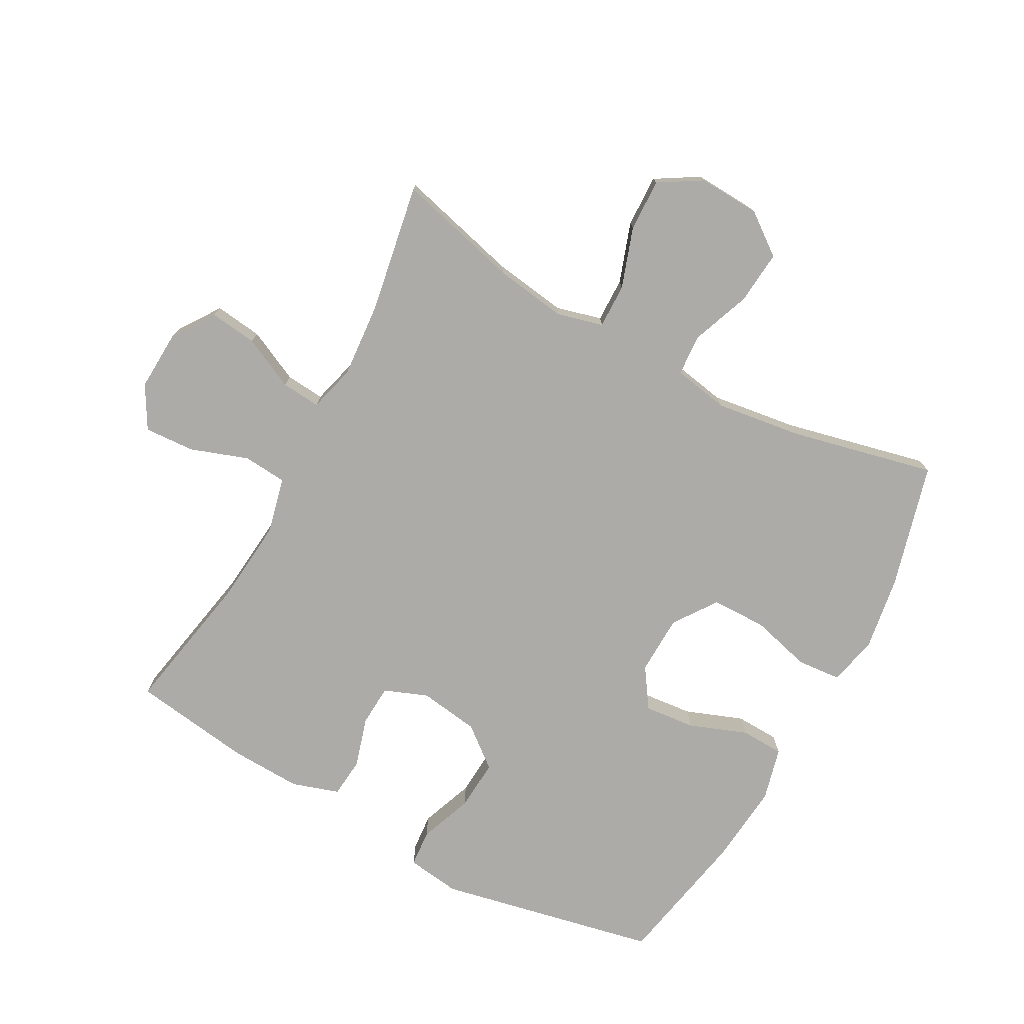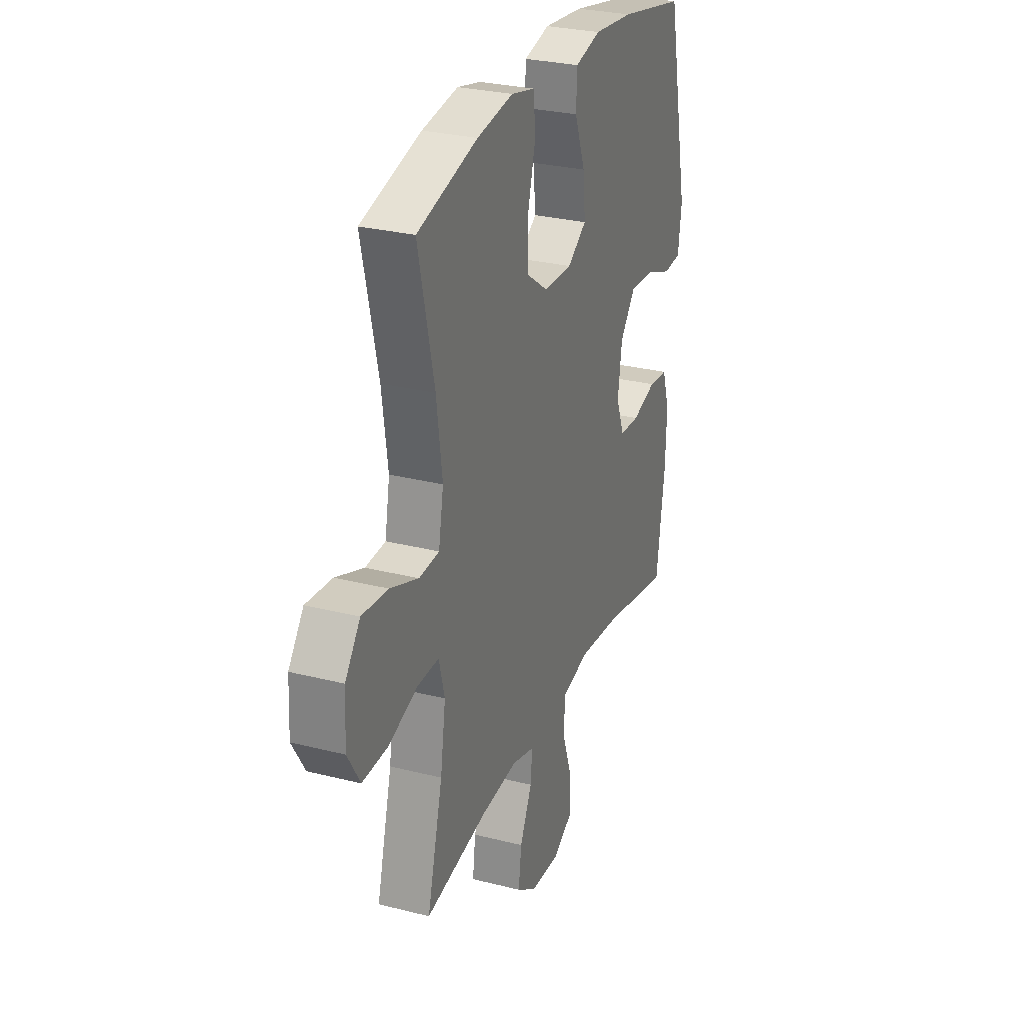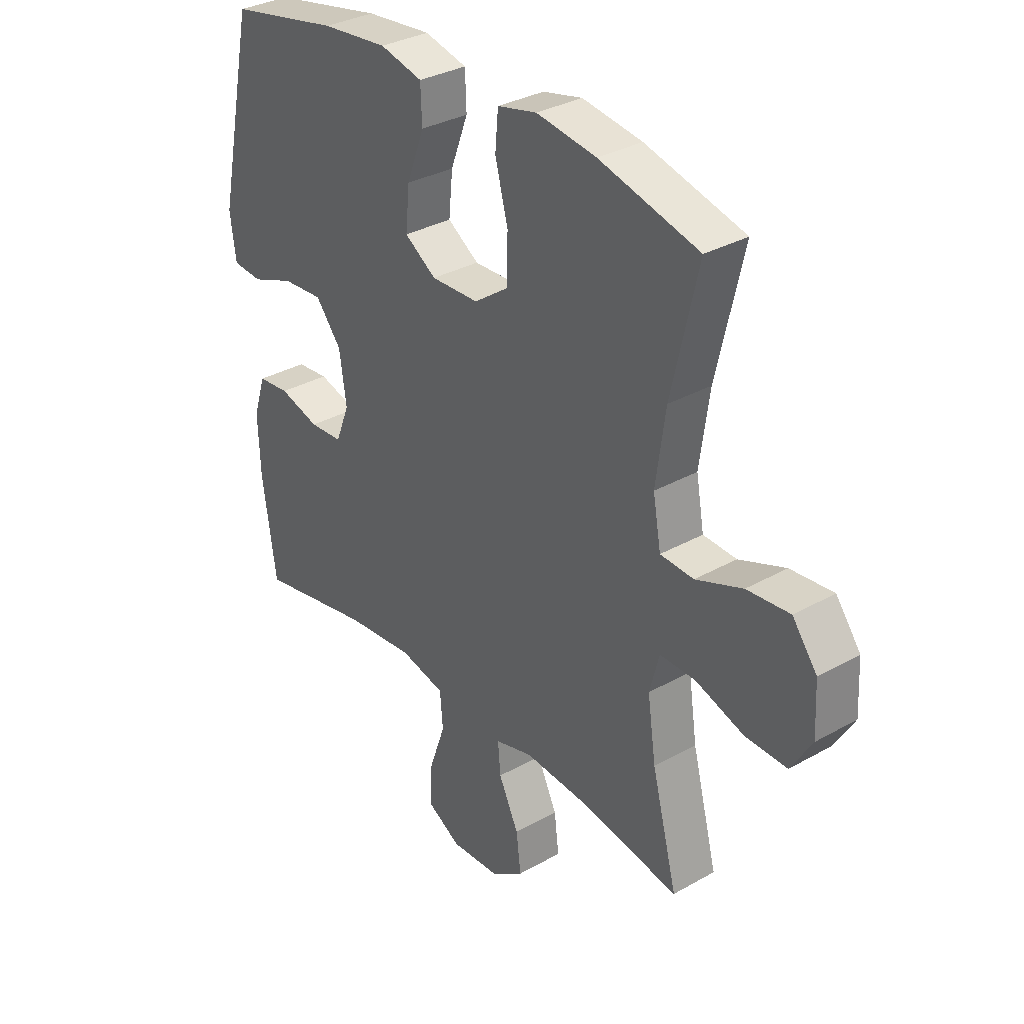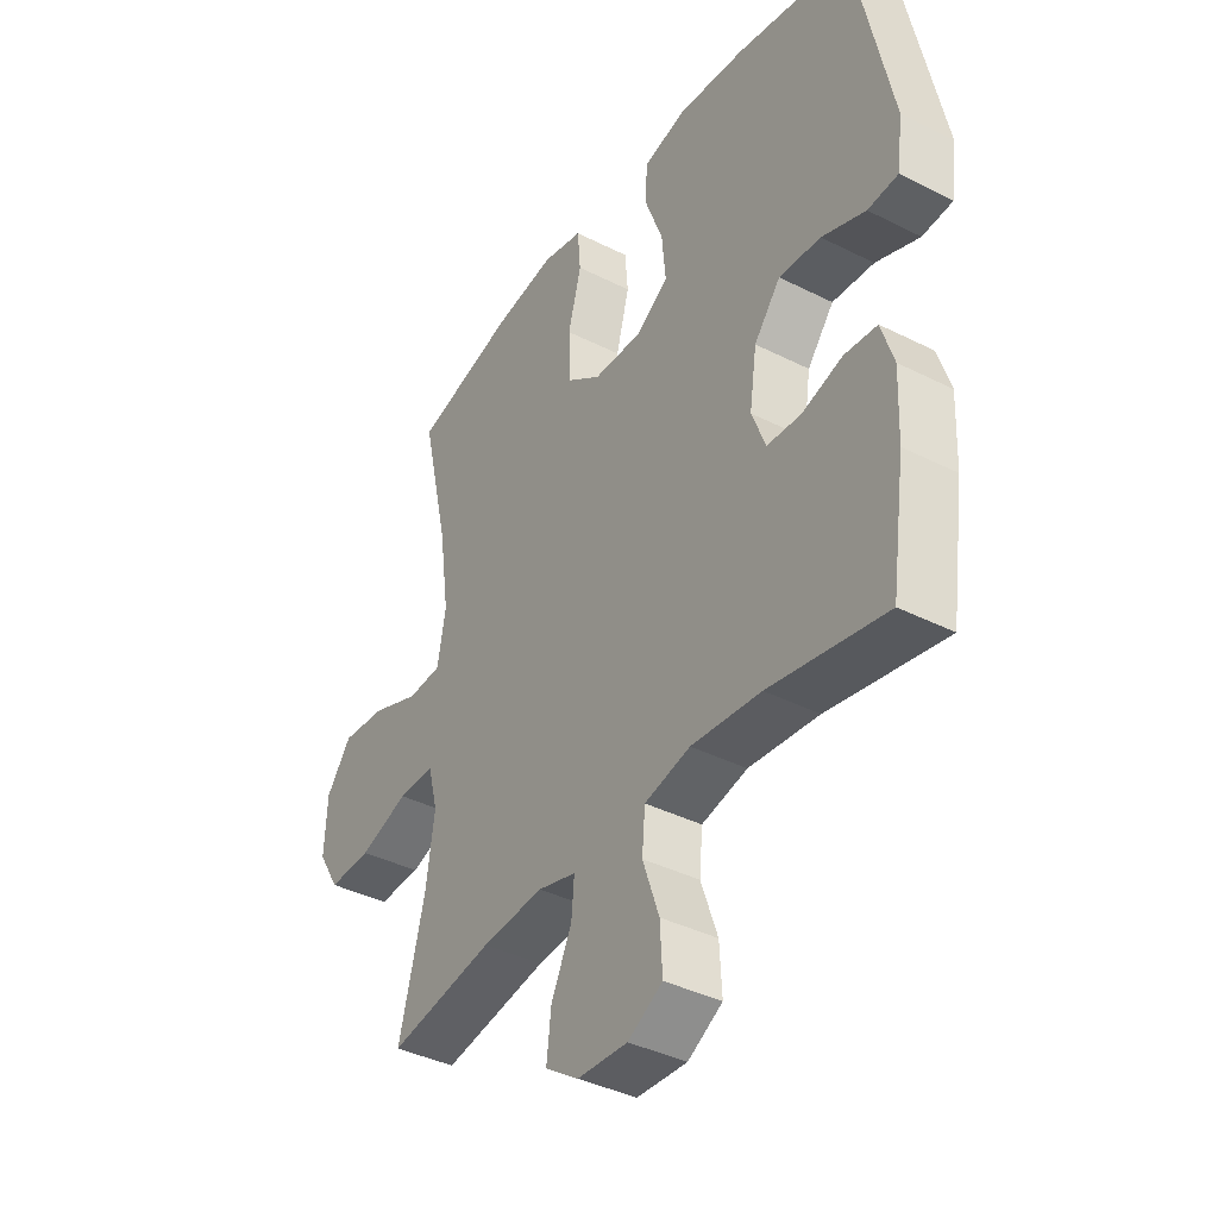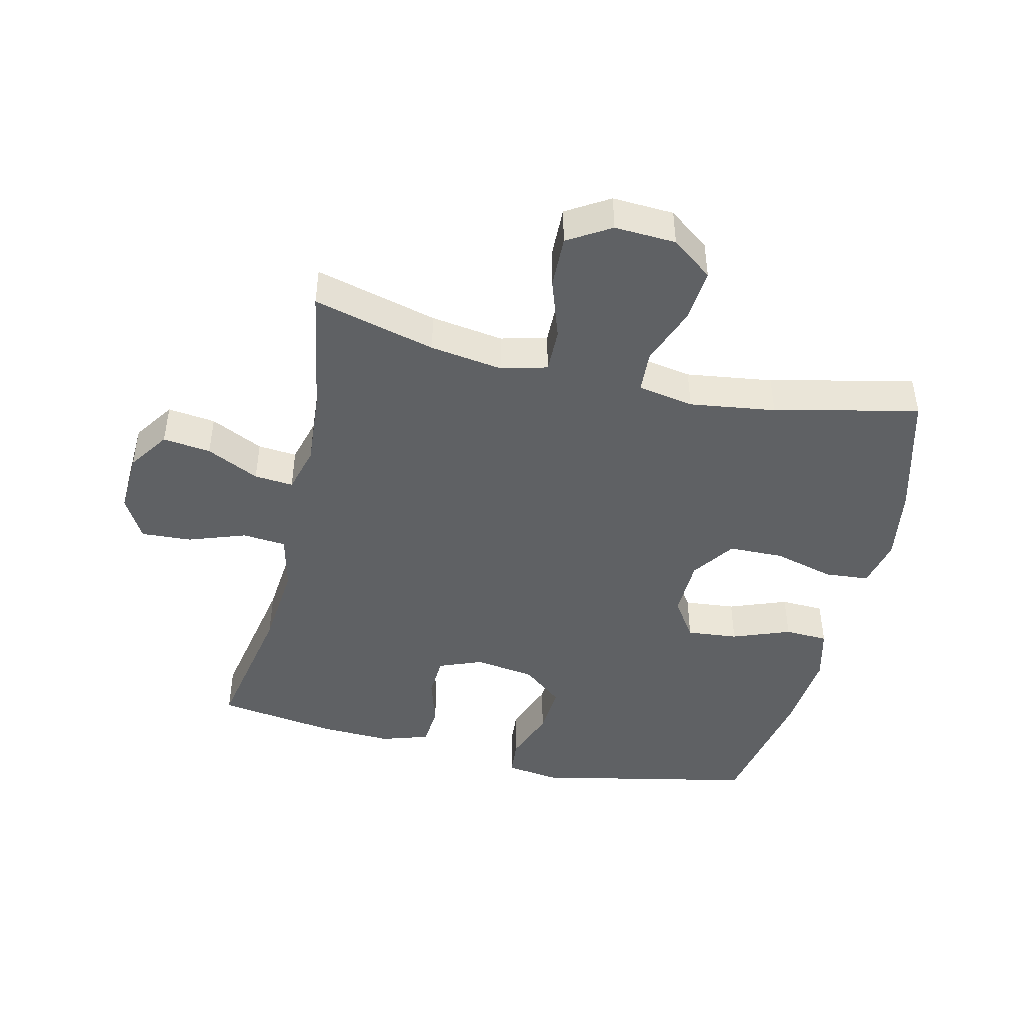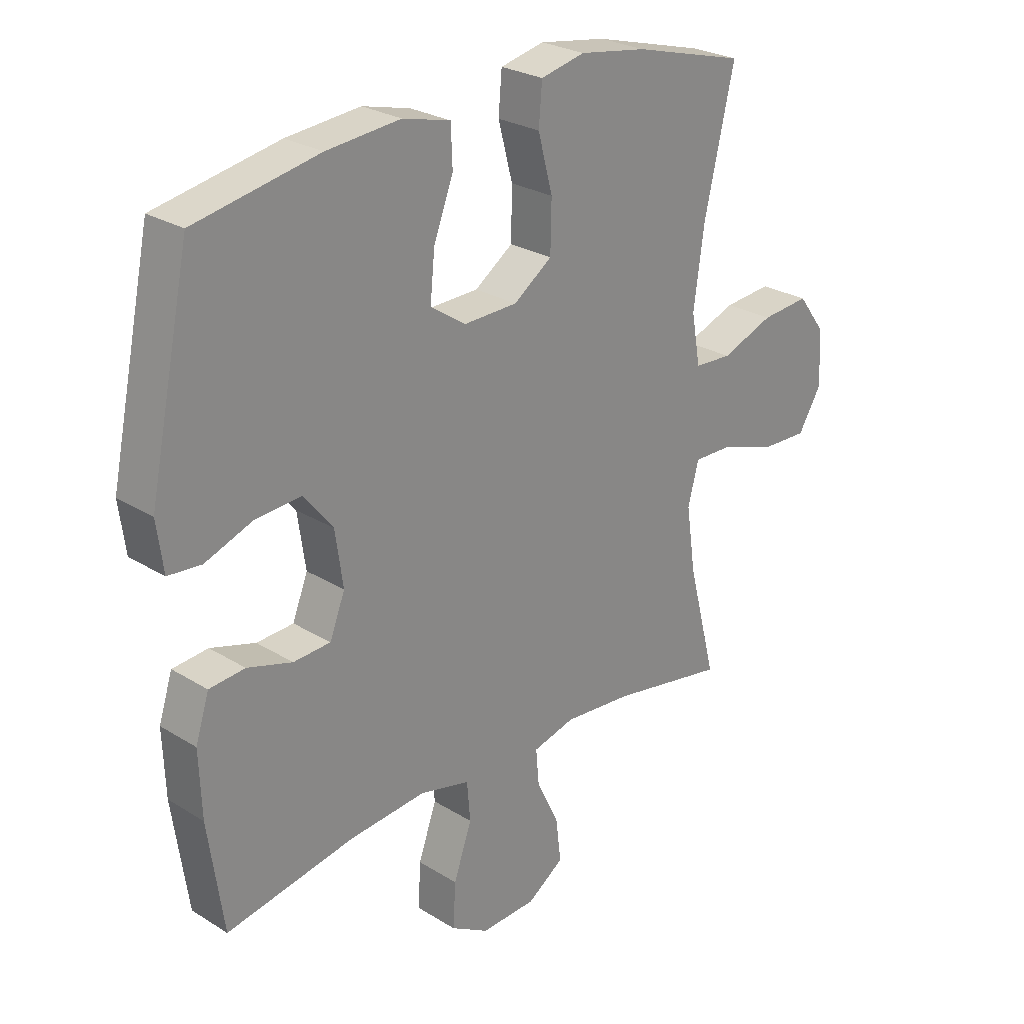
<metadata>
{"format":"obj","ext":"obj","renderer":"f3d","projection":"perspective","resolution":1024,"background":"white","views":[{"elev":-76.2,"azim":-118.6,"up":"+Y"},{"elev":28.3,"azim":-69.0,"up":"+Z"},{"elev":32.6,"azim":-128.2,"up":"+Z"},{"elev":-38.9,"azim":57.6,"up":"+Z"},{"elev":-45.5,"azim":-103.2,"up":"+Y"},{"elev":26.1,"azim":134.4,"up":"+Z"}]}
</metadata>
<code>
o path3508
v -0.2742 0.0375 -0.4473
v -0.1529 0.0375 -0.4375
v -0.07805 0.0375 -0.4577
v -0.08345 0.0375 -0.5202
v -0.1236 0.0375 -0.6044
v -0.1329 0.0375 -0.6812
v -0.06753 0.0375 -0.7259
v 0.03073 0.0375 -0.7305
v 0.09849 0.0375 -0.6913
v 0.09396 0.0375 -0.6112
v 0.06165 0.0375 -0.5187
v 0.0676 0.0375 -0.449
v 0.1573 0.0375 -0.4275
v 0.294 0.0375 -0.4402
v 0.522 0.0375 -0.4835
v 0.5493 0.0375 -0.2922
v 0.5536 0.0375 -0.1775
v 0.5293 0.0375 -0.102
v 0.466 0.0375 -0.0961
v 0.386 0.0375 -0.12
v 0.32 0.0375 -0.1162
v 0.2928 0.0375 -0.04664
v 0.3068 0.0375 0.04957
v 0.3584 0.0375 0.114
v 0.4398 0.0375 0.1085
v 0.525 0.0375 0.07641
v 0.584 0.0375 0.08145
v 0.5956 0.0375 0.1674
v 0.522 0.0375 0.5182
v 0.3021 0.0375 0.5611
v 0.1708 0.0375 0.5737
v 0.08592 0.0375 0.5524
v 0.08319 0.0375 0.4832
v 0.1181 0.0375 0.3906
v 0.126 0.0375 0.3088
v 0.06285 0.0375 0.2664
v -0.03257 0.0375 0.2692
v -0.1009 0.0375 0.3174
v -0.1026 0.0375 0.4051
v -0.07691 0.0375 0.5023
v -0.08292 0.0375 0.5726
v -0.1615 0.0375 0.5904
v -0.2809 0.0375 0.5718
v -0.4799 0.0375 0.5182
v -0.4269 0.0375 0.2877
v -0.4078 0.0375 0.1499
v -0.4238 0.0375 0.06029
v -0.4907 0.0375 0.05627
v -0.5842 0.0375 0.09163
v -0.67 0.0375 0.09918
v -0.7194 0.0375 0.03333
v -0.7245 0.0375 -0.06514
v -0.6829 0.0375 -0.1338
v -0.5987 0.0375 -0.1311
v -0.5025 0.0375 -0.09818
v -0.4314 0.0375 -0.09693
v -0.4121 0.0375 -0.1705
v -0.429 0.0375 -0.287
v -0.4799 0.0375 -0.4835
v -0.2742 -0.0375 -0.4473
v -0.1529 -0.0375 -0.4375
v -0.07805 -0.0375 -0.4577
v -0.08345 -0.0375 -0.5202
v -0.1236 -0.0375 -0.6044
v -0.1329 -0.0375 -0.6812
v -0.06753 -0.0375 -0.7259
v 0.03073 -0.0375 -0.7305
v 0.09849 -0.0375 -0.6913
v 0.09396 -0.0375 -0.6112
v 0.06165 -0.0375 -0.5187
v 0.0676 -0.0375 -0.449
v 0.1573 -0.0375 -0.4275
v 0.294 -0.0375 -0.4402
v 0.522 -0.0375 -0.4835
v 0.5493 -0.0375 -0.2922
v 0.5536 -0.0375 -0.1775
v 0.5293 -0.0375 -0.102
v 0.466 -0.0375 -0.0961
v 0.386 -0.0375 -0.12
v 0.32 -0.0375 -0.1162
v 0.2928 -0.0375 -0.04664
v 0.3068 -0.0375 0.04957
v 0.3584 -0.0375 0.114
v 0.4398 -0.0375 0.1085
v 0.525 -0.0375 0.07641
v 0.584 -0.0375 0.08145
v 0.5956 -0.0375 0.1674
v 0.522 -0.0375 0.5182
v 0.3021 -0.0375 0.5611
v 0.1708 -0.0375 0.5737
v 0.08592 -0.0375 0.5524
v 0.08319 -0.0375 0.4832
v 0.1181 -0.0375 0.3906
v 0.126 -0.0375 0.3088
v 0.06285 -0.0375 0.2664
v -0.03257 -0.0375 0.2692
v -0.1009 -0.0375 0.3174
v -0.1026 -0.0375 0.4051
v -0.07691 -0.0375 0.5023
v -0.08292 -0.0375 0.5726
v -0.1615 -0.0375 0.5904
v -0.2809 -0.0375 0.5718
v -0.4799 -0.0375 0.5182
v -0.4269 -0.0375 0.2877
v -0.4078 -0.0375 0.1499
v -0.4238 -0.0375 0.06029
v -0.4907 -0.0375 0.05627
v -0.5842 -0.0375 0.09163
v -0.67 -0.0375 0.09918
v -0.7194 -0.0375 0.03333
v -0.7245 -0.0375 -0.06514
v -0.6829 -0.0375 -0.1338
v -0.5987 -0.0375 -0.1311
v -0.5025 -0.0375 -0.09818
v -0.4314 -0.0375 -0.09693
v -0.4121 -0.0375 -0.1705
v -0.429 -0.0375 -0.287
v -0.4799 -0.0375 -0.4835
v -0.06753 0.0375 -0.7259
v 0.03073 0.0375 -0.7305
v 0.09849 0.0375 -0.6913
v 0.09849 0.0375 -0.6913
v -0.1329 0.0375 -0.6812
v -0.1329 0.0375 -0.6812
v 0.09396 0.0375 -0.6112
v -0.1236 0.0375 -0.6044
v 0.06165 0.0375 -0.5187
v -0.08345 0.0375 -0.5202
v -0.07805 0.0375 -0.4577
v -0.07805 0.0375 -0.4577
v 0.0676 0.0375 -0.449
v 0.0676 0.0375 -0.449
v -0.4799 0.0375 -0.4835
v -0.4799 0.0375 -0.4835
v -0.2742 0.0375 -0.4473
v 0.294 0.0375 -0.4402
v 0.522 0.0375 -0.4835
v 0.522 0.0375 -0.4835
v -0.1529 0.0375 -0.4375
v 0.1573 0.0375 -0.4275
v 0.5493 0.0375 -0.2922
v -0.429 0.0375 -0.287
v 0.5536 0.0375 -0.1775
v -0.4121 0.0375 -0.1705
v 0.5293 0.0375 -0.102
v 0.5293 0.0375 -0.102
v -0.4314 0.0375 -0.09693
v -0.4314 0.0375 -0.09693
v -0.7245 0.0375 -0.06514
v -0.6829 0.0375 -0.1338
v -0.6829 0.0375 -0.1338
v -0.5987 0.0375 -0.1311
v -0.5025 0.0375 -0.09818
v 0.386 0.0375 -0.12
v 0.32 0.0375 -0.1162
v 0.32 0.0375 -0.1162
v 0.466 0.0375 -0.0961
v 0.2928 0.0375 -0.04664
v -0.7194 0.0375 0.03333
v 0.3068 0.0375 0.04957
v -0.67 0.0375 0.09918
v -0.4238 0.0375 0.06029
v -0.4238 0.0375 0.06029
v -0.4907 0.0375 0.05627
v 0.3584 0.0375 0.114
v -0.5842 0.0375 0.09163
v -0.4078 0.0375 0.1499
v 0.4398 0.0375 0.1085
v 0.525 0.0375 0.07641
v 0.584 0.0375 0.08145
v 0.584 0.0375 0.08145
v 0.5956 0.0375 0.1674
v -0.4269 0.0375 0.2877
v 0.06285 0.0375 0.2664
v -0.03257 0.0375 0.2692
v 0.126 0.0375 0.3088
v 0.126 0.0375 0.3088
v -0.1009 0.0375 0.3174
v 0.1181 0.0375 0.3906
v -0.1026 0.0375 0.4051
v 0.08319 0.0375 0.4832
v -0.07691 0.0375 0.5023
v -0.4799 0.0375 0.5182
v -0.4799 0.0375 0.5182
v 0.08592 0.0375 0.5524
v 0.08592 0.0375 0.5524
v 0.522 0.0375 0.5182
v 0.522 0.0375 0.5182
v -0.08292 0.0375 0.5726
v -0.08292 0.0375 0.5726
v 0.3021 0.0375 0.5611
v -0.2809 0.0375 0.5718
v 0.1708 0.0375 0.5737
v -0.1615 0.0375 0.5904
v -0.06753 -0.0375 -0.7259
v 0.03073 -0.0375 -0.7305
v 0.09849 -0.0375 -0.6913
v 0.09849 -0.0375 -0.6913
v -0.1329 -0.0375 -0.6812
v -0.1329 -0.0375 -0.6812
v 0.09396 -0.0375 -0.6112
v -0.1236 -0.0375 -0.6044
v 0.06165 -0.0375 -0.5187
v -0.08345 -0.0375 -0.5202
v -0.07805 -0.0375 -0.4577
v -0.07805 -0.0375 -0.4577
v 0.0676 -0.0375 -0.449
v 0.0676 -0.0375 -0.449
v -0.4799 -0.0375 -0.4835
v -0.4799 -0.0375 -0.4835
v -0.2742 -0.0375 -0.4473
v 0.294 -0.0375 -0.4402
v 0.522 -0.0375 -0.4835
v 0.522 -0.0375 -0.4835
v -0.1529 -0.0375 -0.4375
v 0.1573 -0.0375 -0.4275
v 0.5493 -0.0375 -0.2922
v -0.429 -0.0375 -0.287
v 0.5536 -0.0375 -0.1775
v -0.4121 -0.0375 -0.1705
v 0.5293 -0.0375 -0.102
v 0.5293 -0.0375 -0.102
v -0.4314 -0.0375 -0.09693
v -0.4314 -0.0375 -0.09693
v -0.7245 -0.0375 -0.06514
v -0.6829 -0.0375 -0.1338
v -0.6829 -0.0375 -0.1338
v -0.5987 -0.0375 -0.1311
v -0.5025 -0.0375 -0.09818
v 0.386 -0.0375 -0.12
v 0.32 -0.0375 -0.1162
v 0.32 -0.0375 -0.1162
v 0.466 -0.0375 -0.0961
v 0.2928 -0.0375 -0.04664
v -0.7194 -0.0375 0.03333
v 0.3068 -0.0375 0.04957
v -0.67 -0.0375 0.09918
v -0.4238 -0.0375 0.06029
v -0.4238 -0.0375 0.06029
v -0.4907 -0.0375 0.05627
v 0.3584 -0.0375 0.114
v -0.5842 -0.0375 0.09163
v -0.4078 -0.0375 0.1499
v 0.4398 -0.0375 0.1085
v 0.525 -0.0375 0.07641
v 0.584 -0.0375 0.08145
v 0.584 -0.0375 0.08145
v 0.5956 -0.0375 0.1674
v -0.4269 -0.0375 0.2877
v 0.06285 -0.0375 0.2664
v -0.03257 -0.0375 0.2692
v 0.126 -0.0375 0.3088
v 0.126 -0.0375 0.3088
v -0.1009 -0.0375 0.3174
v 0.1181 -0.0375 0.3906
v -0.1026 -0.0375 0.4051
v 0.08319 -0.0375 0.4832
v -0.07691 -0.0375 0.5023
v -0.4799 -0.0375 0.5182
v -0.4799 -0.0375 0.5182
v 0.08592 -0.0375 0.5524
v 0.08592 -0.0375 0.5524
v 0.522 -0.0375 0.5182
v 0.522 -0.0375 0.5182
v -0.08292 -0.0375 0.5726
v -0.08292 -0.0375 0.5726
v 0.3021 -0.0375 0.5611
v -0.2809 -0.0375 0.5718
v 0.1708 -0.0375 0.5737
v -0.1615 -0.0375 0.5904
f 244 245 248
f 234 216 231
f 204 203 205
f 218 211 220
f 220 215 234
f 250 236 252
f 226 228 225
f 211 218 209
f 238 251 243
f 229 223 240
f 217 230 212
f 217 212 213
f 202 201 204
f 270 258 265
f 252 236 241
f 268 256 270
f 242 228 229
f 251 234 250
f 242 229 240
f 238 223 251
f 254 256 249
f 234 236 250
f 257 269 261
f 207 234 205
f 211 215 220
f 230 231 212
f 205 203 207
f 233 219 221
f 263 244 248
f 219 230 217
f 230 219 233
f 240 223 238
f 255 269 257
f 207 216 234
f 235 228 242
f 205 234 215
f 197 201 196
f 225 228 235
f 249 268 259
f 263 241 244
f 237 235 242
f 249 256 268
f 196 201 195
f 220 234 251
f 267 241 263
f 199 195 202
f 248 245 246
f 252 241 267
f 243 251 254
f 252 267 255
f 203 204 201
f 231 216 212
f 195 201 202
f 255 267 269
f 256 258 270
f 243 254 249
f 223 220 251
f 7 8 67 66
f 8 122 198 67
f 124 7 66 200
f 9 10 69 68
f 5 6 65 64
f 10 11 70 69
f 4 5 64 63
f 130 4 63 206
f 11 132 208 70
f 134 1 60 210
f 14 138 214 73
f 2 3 62 61
f 12 13 72 71
f 1 2 61 60
f 13 14 73 72
f 15 16 75 74
f 58 59 118 117
f 16 17 76 75
f 57 58 117 116
f 17 146 222 76
f 148 57 116 224
f 52 151 227 111
f 53 54 113 112
f 54 55 114 113
f 20 156 232 79
f 19 20 79 78
f 18 19 78 77
f 21 22 81 80
f 55 56 115 114
f 51 52 111 110
f 22 23 82 81
f 50 51 110 109
f 163 48 107 239
f 23 24 83 82
f 49 50 109 108
f 48 49 108 107
f 46 47 106 105
f 25 26 85 84
f 26 171 247 85
f 27 28 87 86
f 24 25 84 83
f 45 46 105 104
f 36 37 96 95
f 177 36 95 253
f 37 38 97 96
f 34 35 94 93
f 38 39 98 97
f 33 34 93 92
f 39 40 99 98
f 184 45 104 260
f 186 33 92 262
f 28 188 264 87
f 40 190 266 99
f 29 30 89 88
f 43 44 103 102
f 31 32 91 90
f 30 31 90 89
f 42 43 102 101
f 41 42 101 100
f 168 172 169
f 158 155 140
f 128 129 127
f 142 144 135
f 144 158 139
f 174 176 160
f 150 149 152
f 135 133 142
f 162 167 175
f 153 164 147
f 141 136 154
f 141 137 136
f 126 128 125
f 194 189 182
f 176 165 160
f 192 194 180
f 166 153 152
f 175 174 158
f 166 164 153
f 162 175 147
f 178 173 180
f 158 174 160
f 181 185 193
f 131 129 158
f 135 144 139
f 154 136 155
f 129 131 127
f 157 145 143
f 187 172 168
f 143 141 154
f 154 157 143
f 164 162 147
f 179 181 193
f 131 158 140
f 159 166 152
f 129 139 158
f 121 120 125
f 149 159 152
f 173 183 192
f 187 168 165
f 161 166 159
f 173 192 180
f 120 119 125
f 144 175 158
f 191 187 165
f 123 126 119
f 172 170 169
f 176 191 165
f 167 178 175
f 176 179 191
f 127 125 128
f 155 136 140
f 119 126 125
f 179 193 191
f 180 194 182
f 167 173 178
f 147 175 144

</code>
